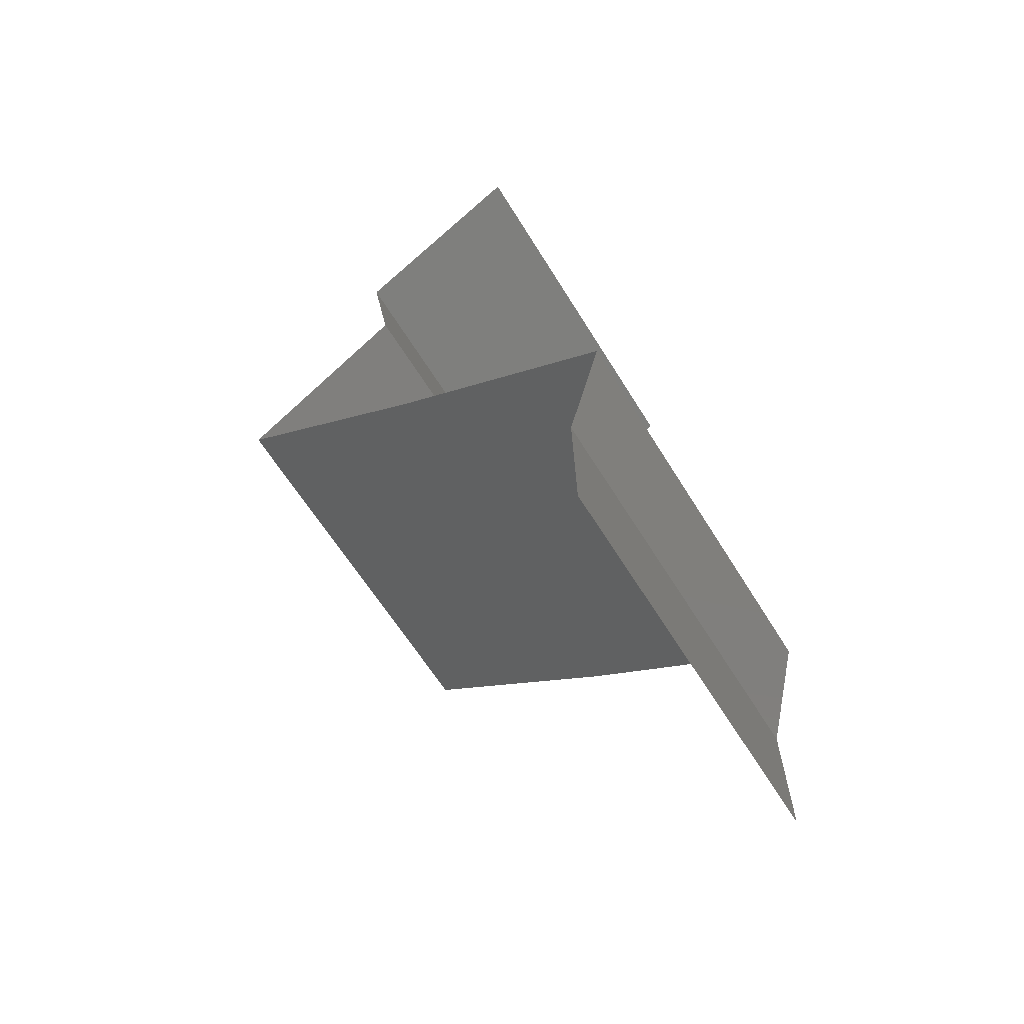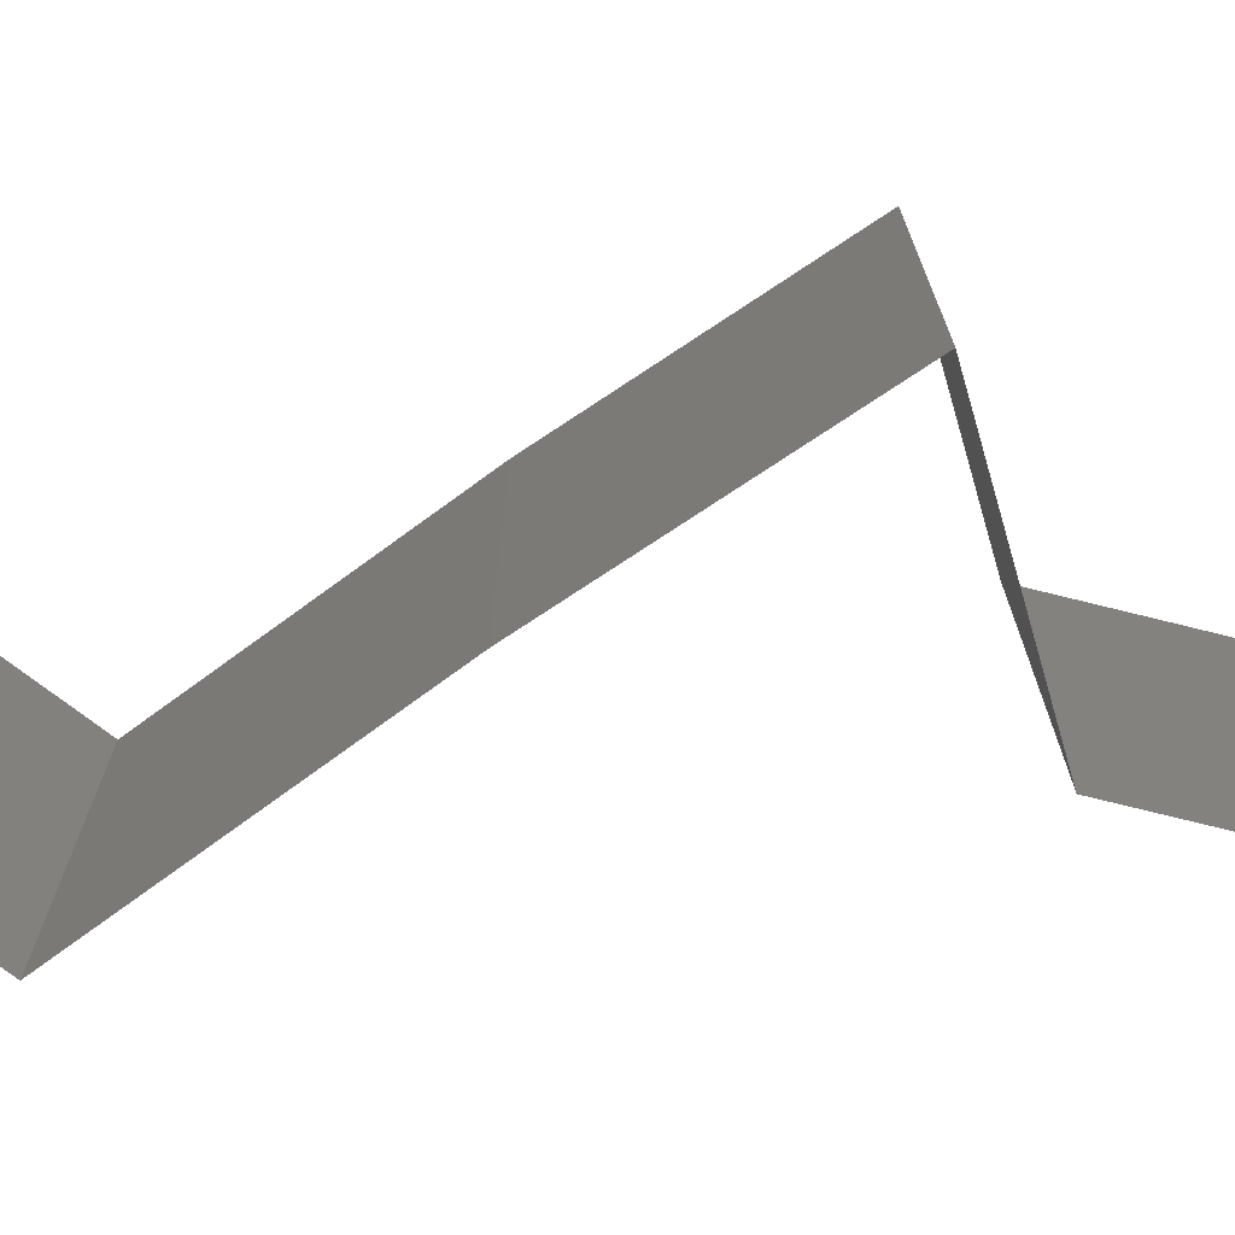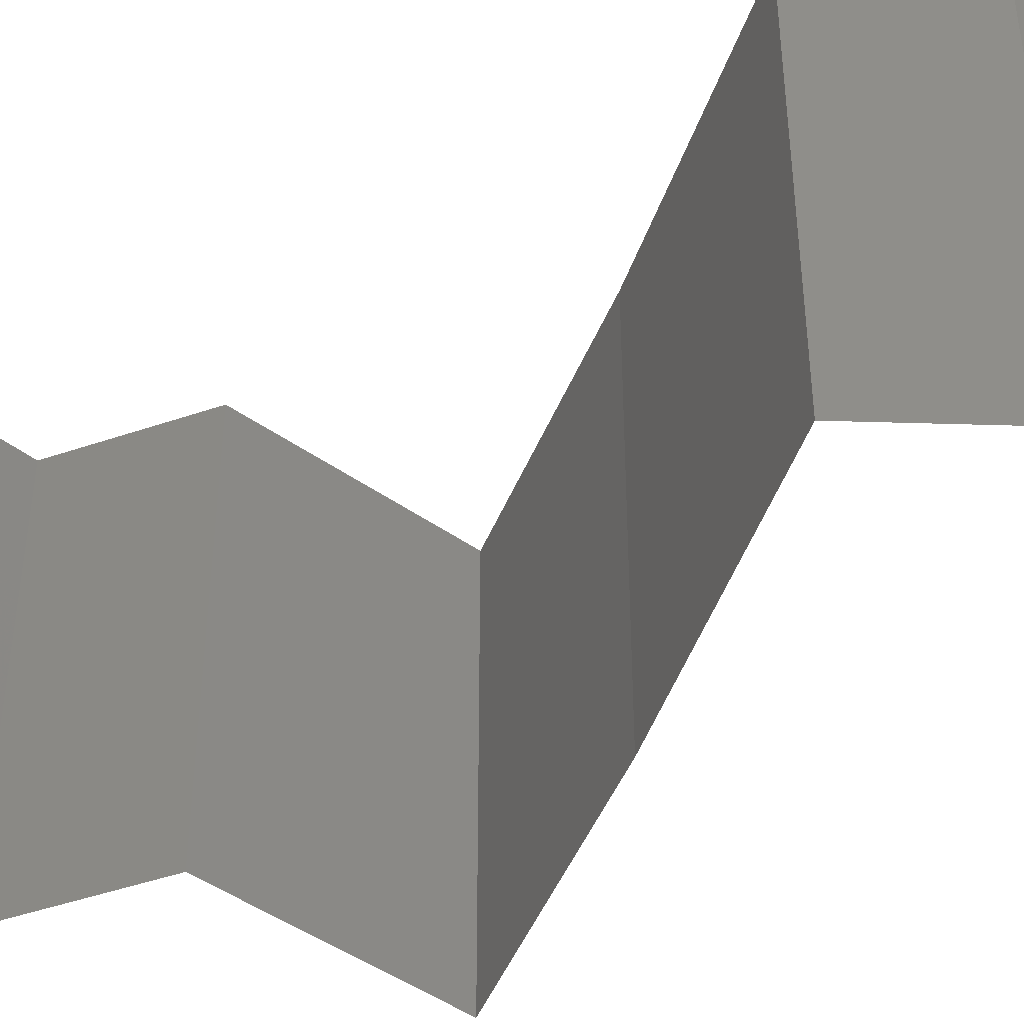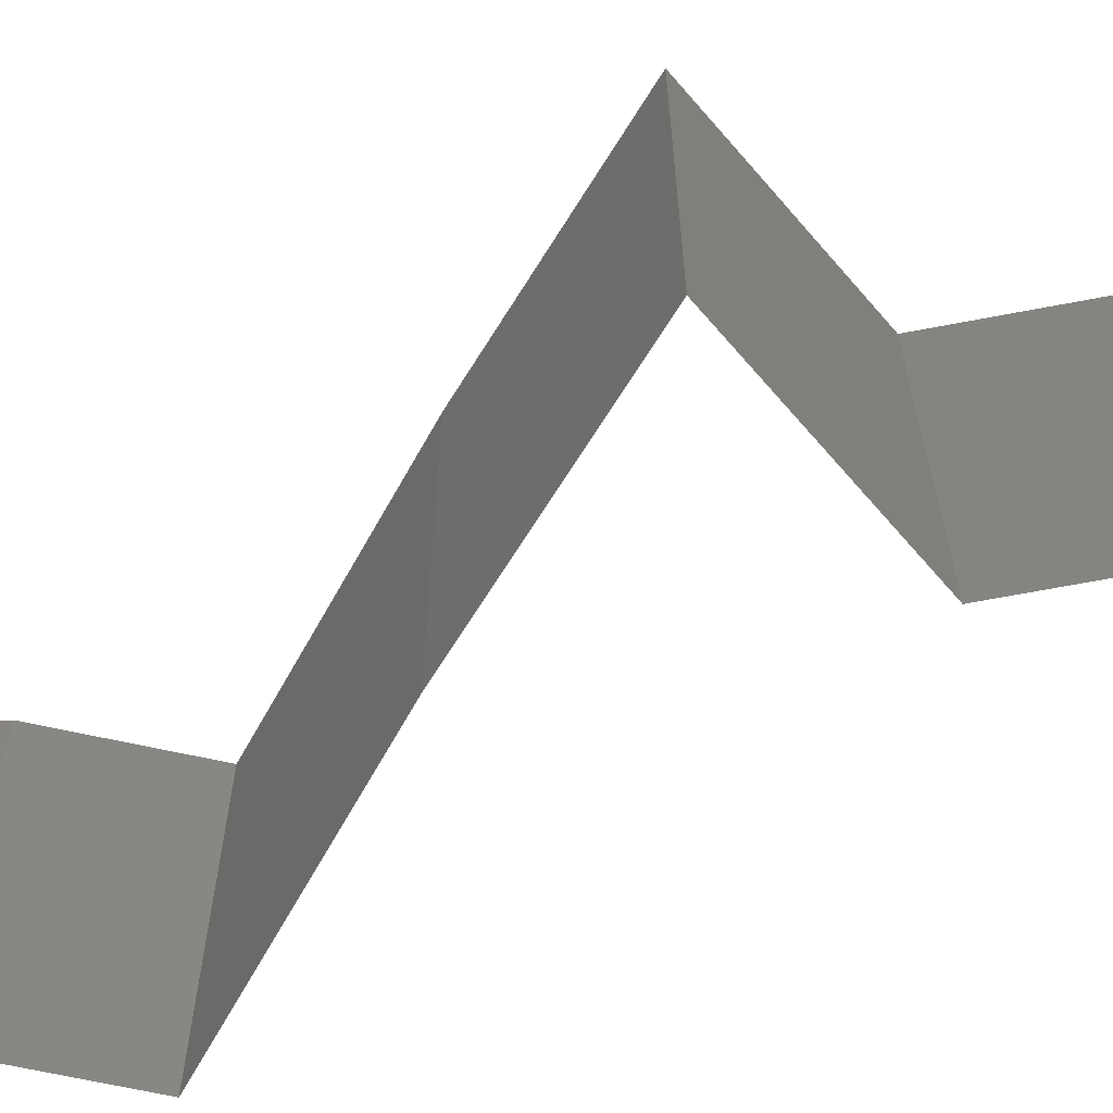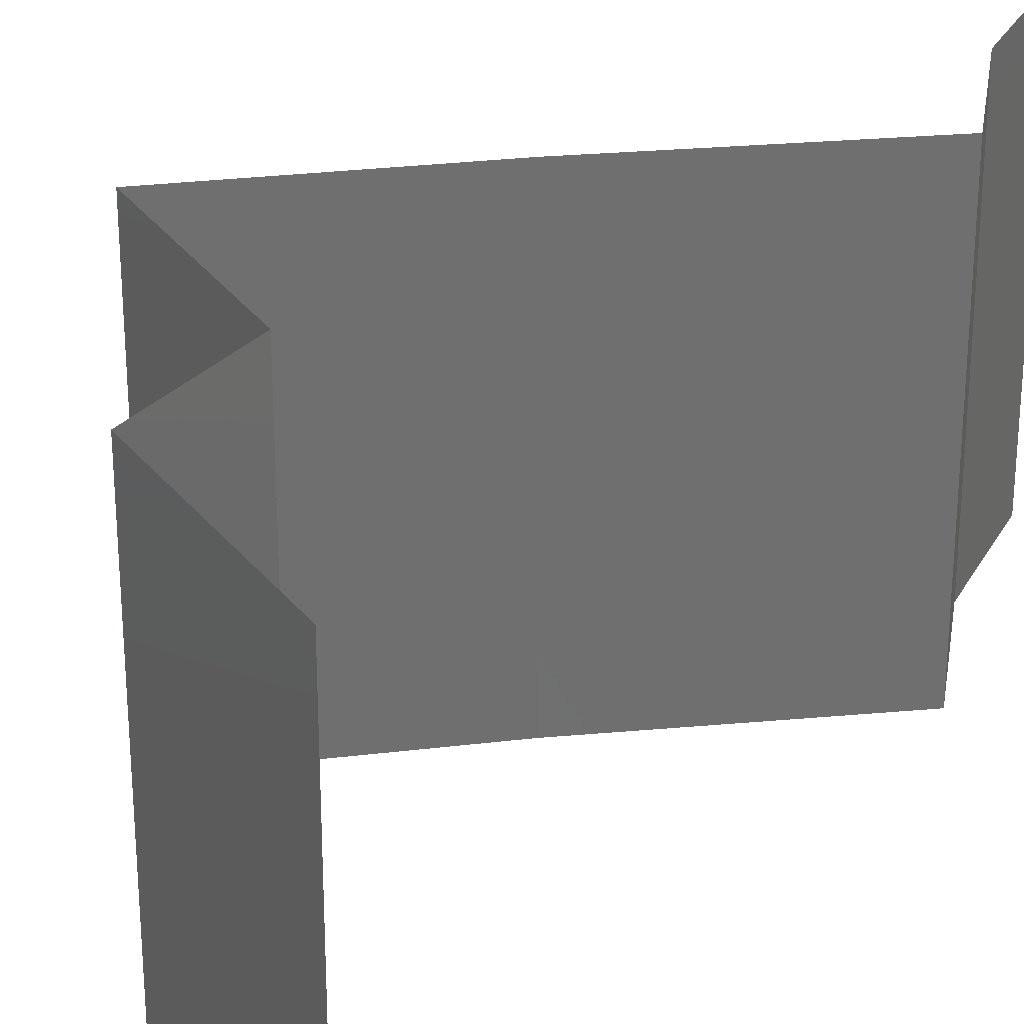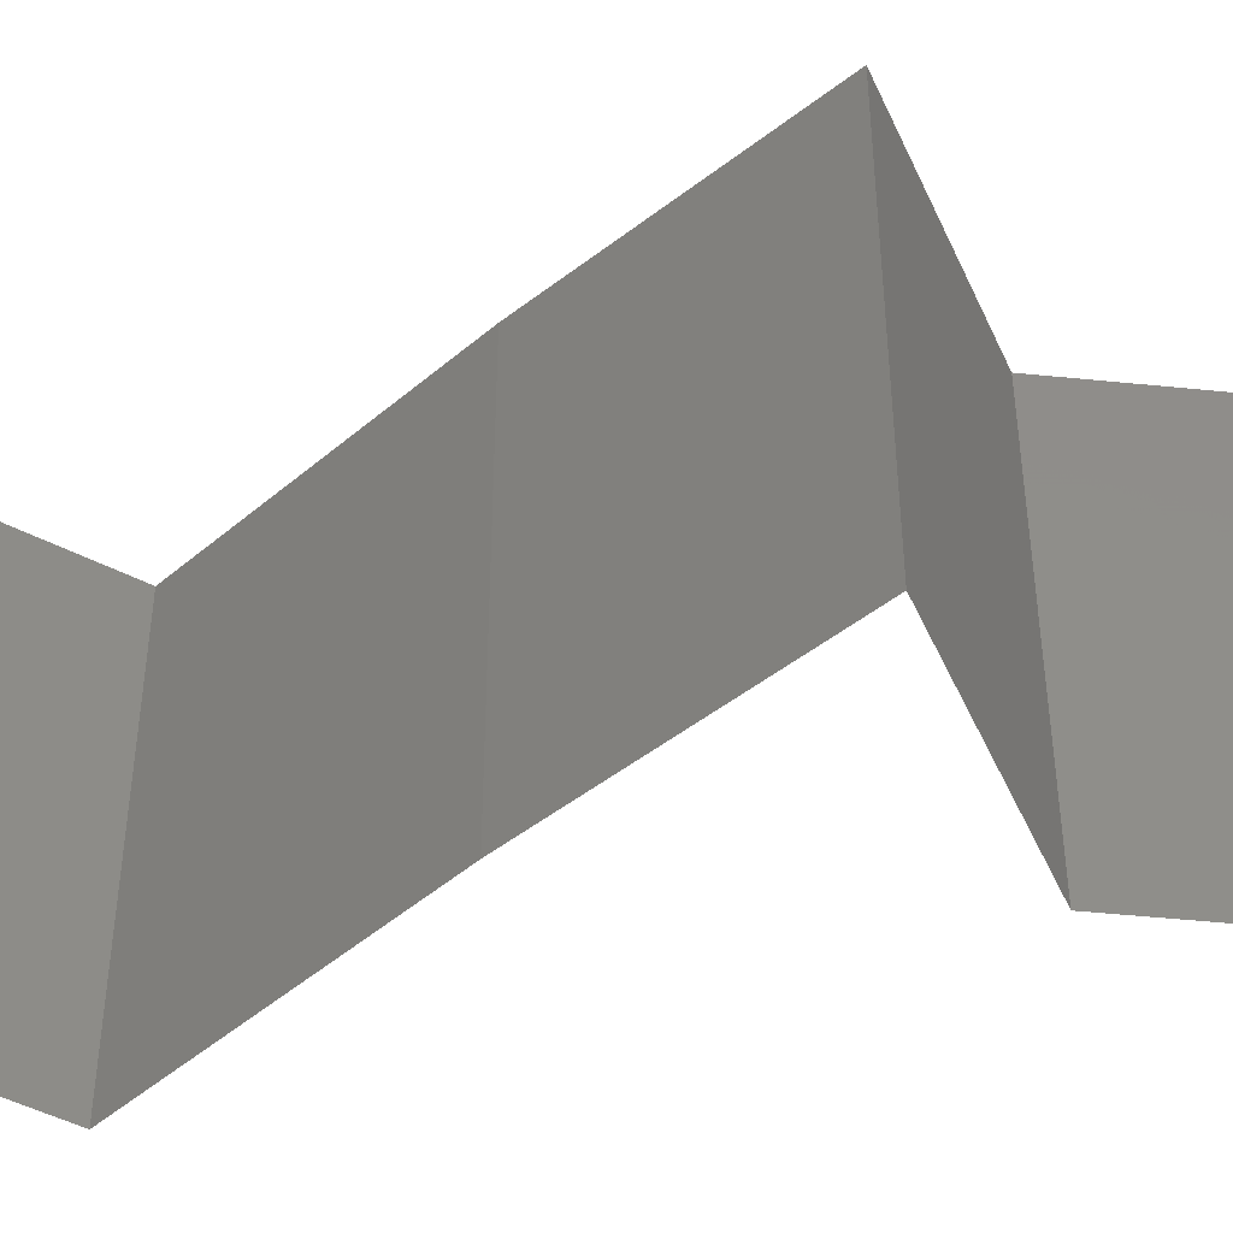
<metadata>
{"format":"stl","ext":"stl","renderer":"f3d","projection":"perspective","resolution":1024,"background":"white","views":[{"elev":-61.8,"azim":-148.6,"up":"+Y"},{"elev":-75.7,"azim":66.6,"up":"+Z"},{"elev":-46.4,"azim":-78.2,"up":"+Z"},{"elev":-67.3,"azim":91.3,"up":"+Z"},{"elev":28.6,"azim":-157.3,"up":"+Z"},{"elev":-48.7,"azim":74.0,"up":"+Z"}]}
</metadata>
<code>
# stl→obj: 38 verts, 52 faces
v 0.03027 0.05384 0
v 0.03911 0.04711 0
v 0.03469 0.05047 0.005494
v 0.03911 0.04711 0.02
v 0.03027 0.05384 0.02
v 0.03469 0.05047 0.01448
v 0.03027 0.05384 0.01
v 0.03911 0.04711 0.01
v 0.03798 0.04038 0.02
v 0.03855 0.04374 0.015
v 0.03798 0.04038 0.01
v 0.03855 0.04374 0.005
v 0.03798 0.04038 0
v 0.04618 0.03365 0.02
v 0.04208 0.03701 0.01448
v 0.04618 0.03365 0
v 0.04208 0.03701 0.005494
v 0.04618 0.03365 0.01
v 0.03584 0.02692 0.01
v 0.04101 0.03028 0.02
v 0.04101 0.03028 0
v 0.03584 0.02692 0
v 0.03584 0.02692 0.02
v 0.02442 0.02019 0.01
v 0.03013 0.02355 0.02
v 0.03013 0.02355 0
v 0.02442 0.02019 0
v 0.02442 0.02019 0.02
v 0.02606 0.01346 0
v 0.02524 0.01682 0.005
v 0.02606 0.01346 0.01
v 0.02524 0.01682 0.015
v 0.02606 0.01346 0.02
v 0.02595 0.00673 0.01
v 0.026 0.01009 0.015
v 0.026 0.01009 0.005
v 0.02595 0.00673 0.02
v 0.02595 0.00673 0
f 1 2 3
f 4 5 6
f 5 7 6
f 2 8 3
f 7 1 3
f 8 4 6
f 6 7 3
f 8 6 3
f 9 4 10
f 11 8 12
f 2 13 12
f 8 11 10
f 8 2 12
f 4 8 10
f 13 11 12
f 11 9 10
f 14 9 15
f 13 16 17
f 9 11 15
f 16 18 17
f 18 15 17
f 15 11 17
f 11 13 17
f 18 14 15
f 19 20 18
f 21 19 18
f 21 18 16
f 18 20 14
f 19 21 22
f 20 19 23
f 24 25 19
f 26 24 19
f 26 19 22
f 19 25 23
f 24 26 27
f 25 24 28
f 27 29 30
f 24 31 32
f 33 28 32
f 31 24 30
f 24 27 30
f 28 24 32
f 29 31 30
f 31 33 32
f 31 34 35
f 34 31 36
f 37 33 35
f 29 38 36
f 31 29 36
f 33 31 35
f 38 34 36
f 34 37 35

</code>
